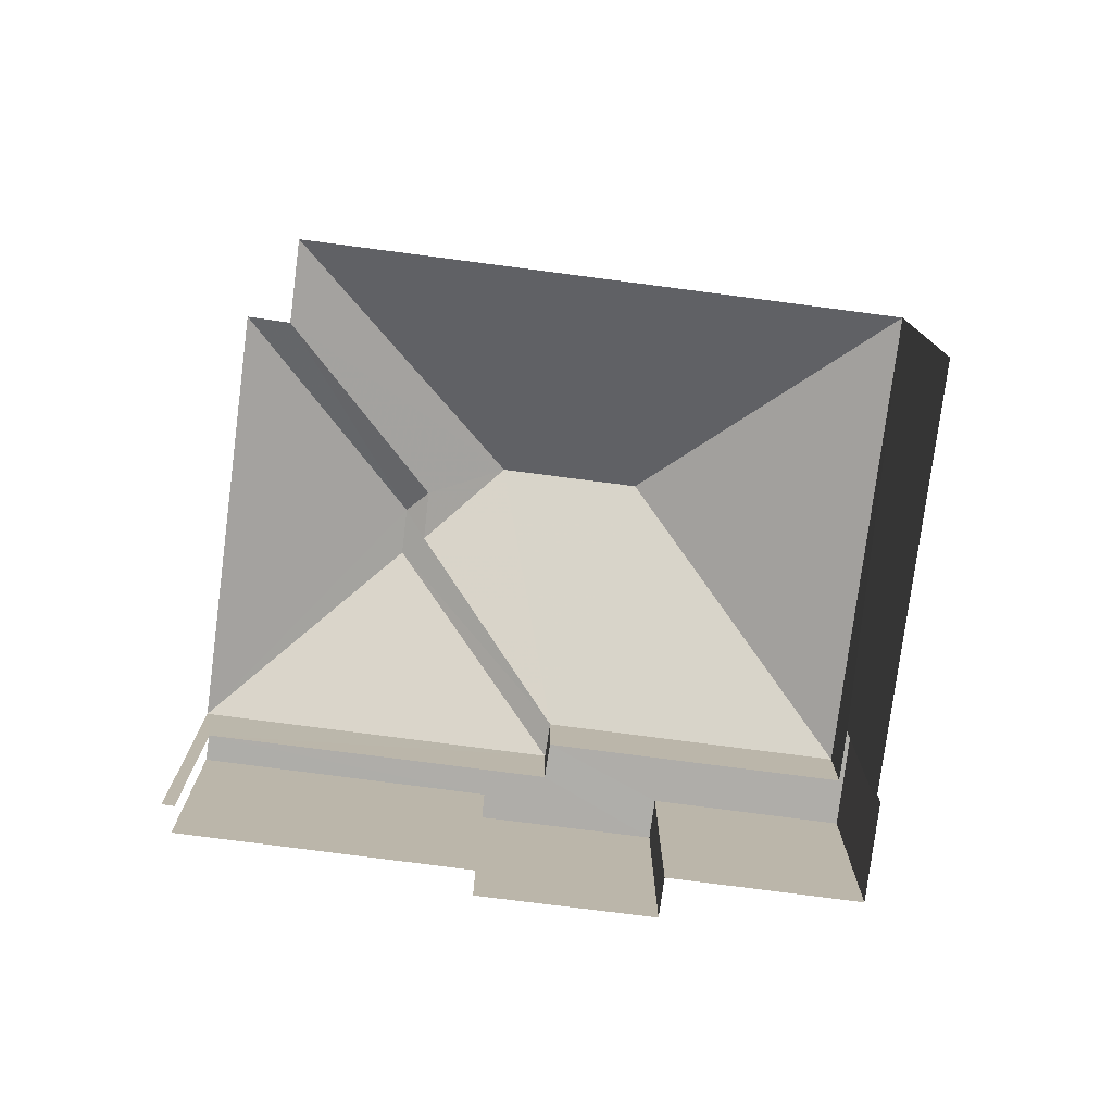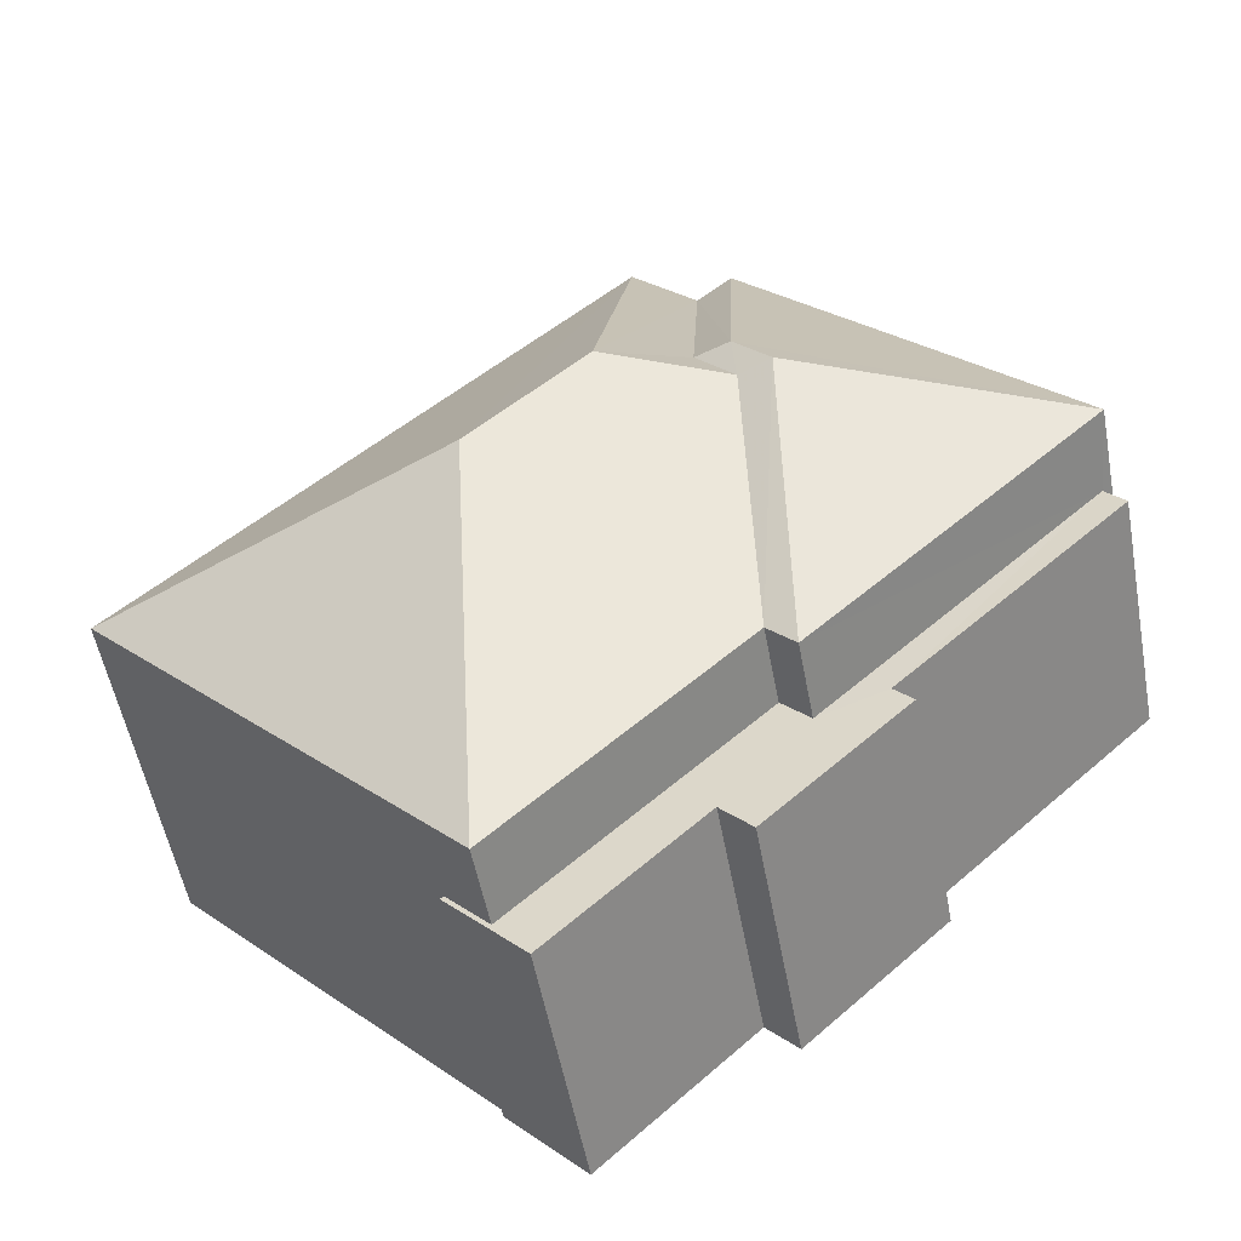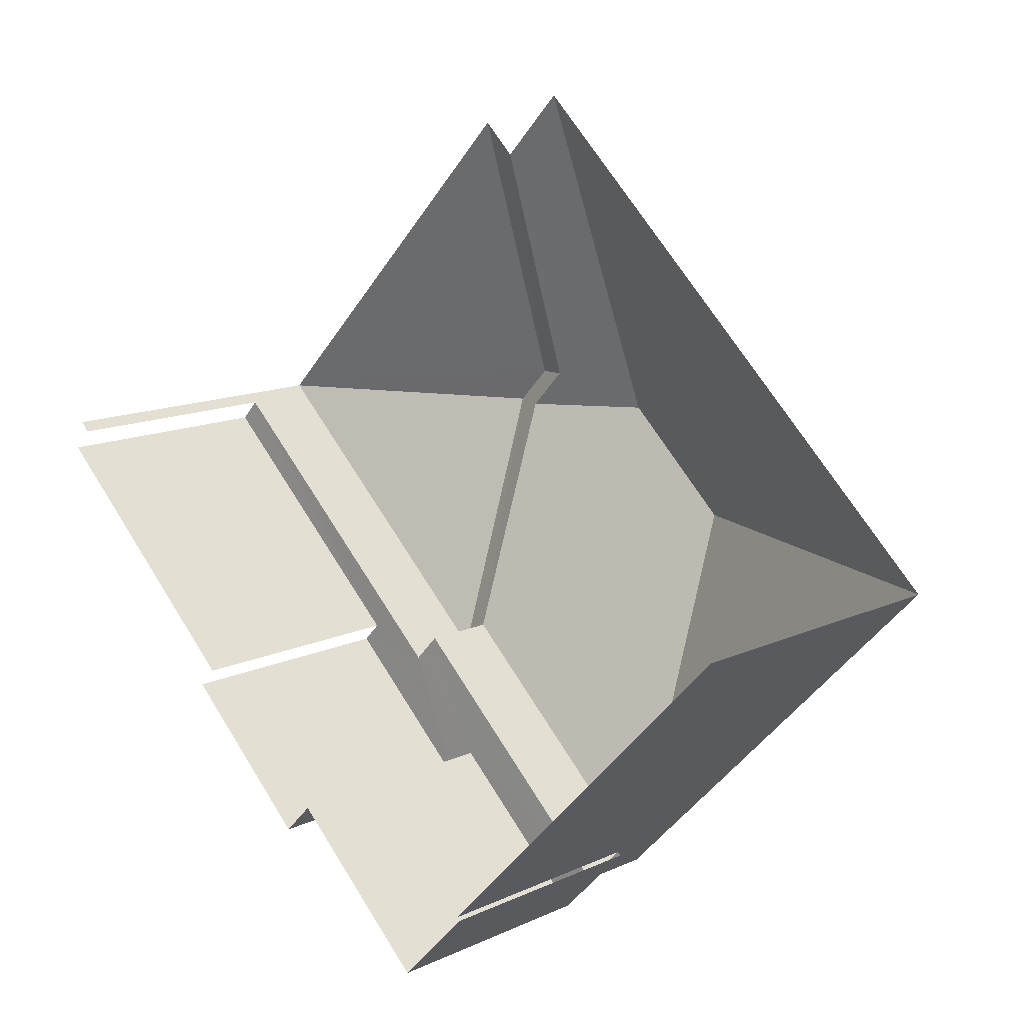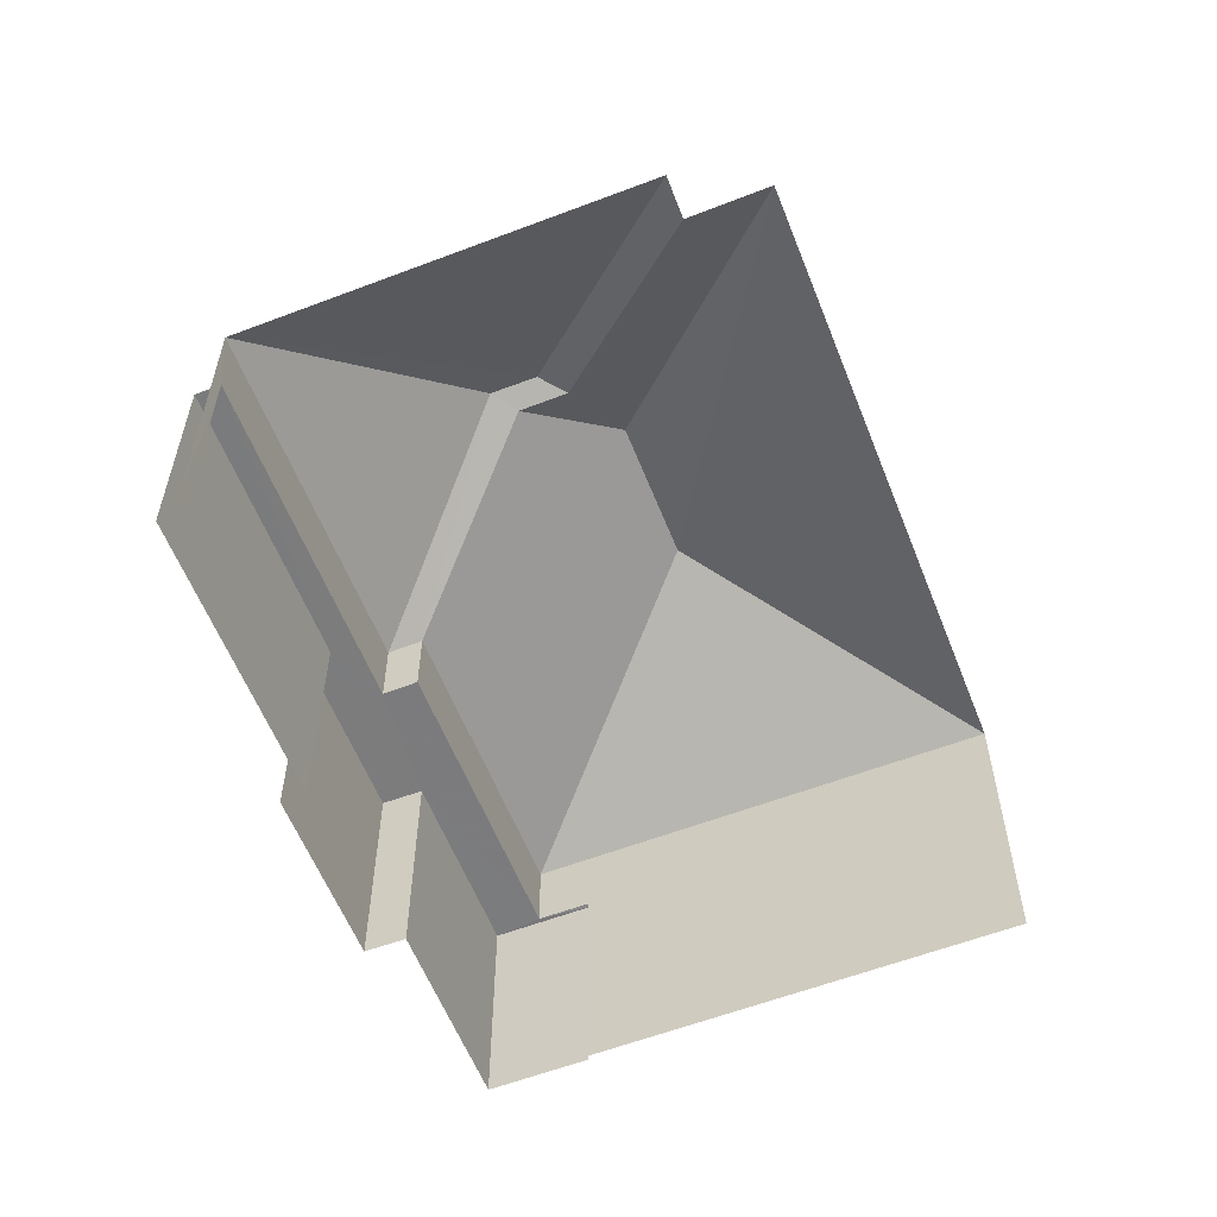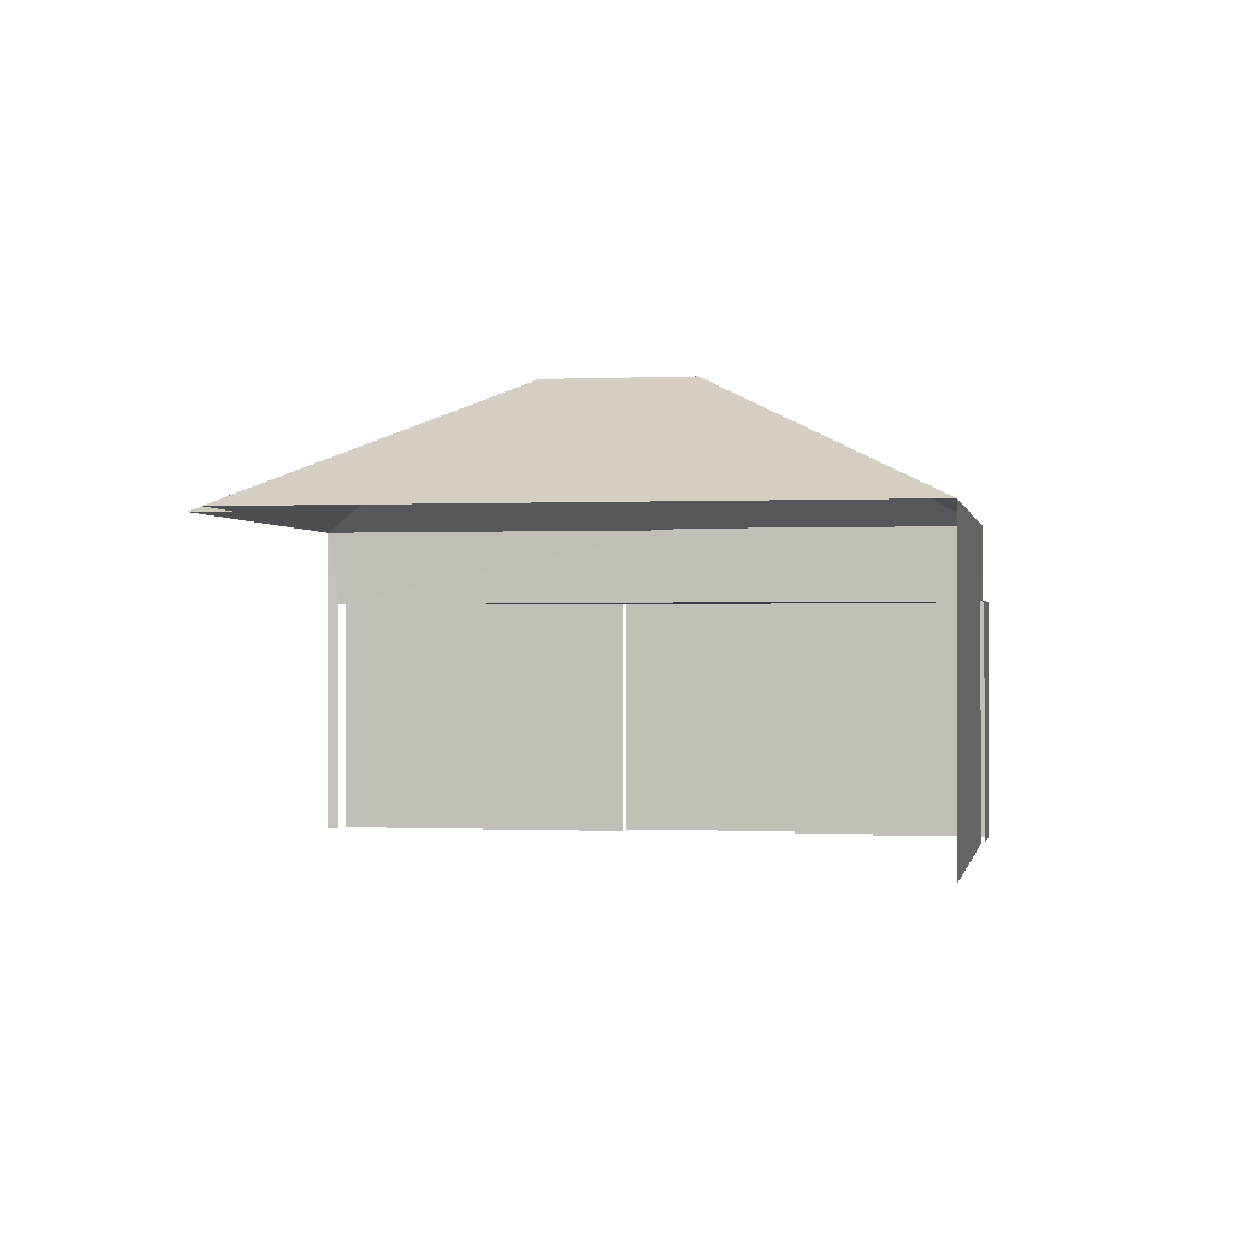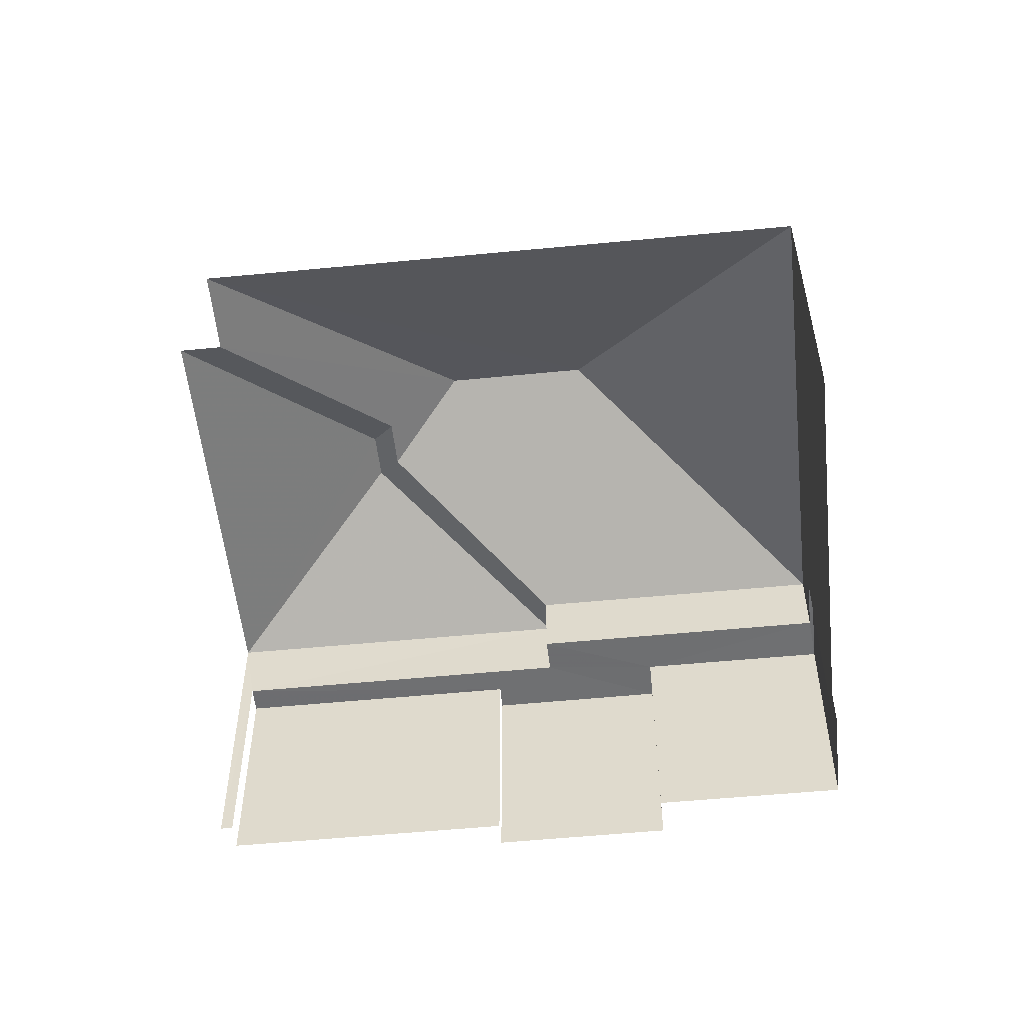
<metadata>
{"format":"obj","ext":"obj","renderer":"f3d","projection":"perspective","resolution":1024,"background":"white","views":[{"elev":-77.5,"azim":-143.6,"up":"+Z"},{"elev":-53.7,"azim":10.5,"up":"+Y"},{"elev":13.1,"azim":-136.9,"up":"+Y"},{"elev":-58.8,"azim":155.3,"up":"+Z"},{"elev":-0.7,"azim":-125.9,"up":"+Z"},{"elev":-54.4,"azim":-130.3,"up":"+Z"}]}
</metadata>
<code>
v -2.252e+05 -1.279e+05 13
v -2.251e+05 -1.279e+05 13
v -2.252e+05 -1.279e+05 13
v -2.252e+05 -1.279e+05 13
v -2.251e+05 -1.279e+05 13
v -2.252e+05 -1.279e+05 13
v -2.252e+05 -1.279e+05 13
v -2.251e+05 -1.279e+05 13
v -2.251e+05 -1.279e+05 13
v -2.251e+05 -1.279e+05 13
v -2.251e+05 -1.279e+05 13
v -2.251e+05 -1.279e+05 13
v -2.251e+05 -1.279e+05 13
v -2.251e+05 -1.279e+05 13
v -2.252e+05 -1.279e+05 17.91
v -2.252e+05 -1.279e+05 17.91
v -2.252e+05 -1.279e+05 17.91
v -2.252e+05 -1.279e+05 17.91
v -2.251e+05 -1.279e+05 17.91
v -2.251e+05 -1.279e+05 17.91
v -2.251e+05 -1.279e+05 17.91
v -2.251e+05 -1.279e+05 17.91
v -2.251e+05 -1.279e+05 17.91
v -2.251e+05 -1.279e+05 17.91
v -2.251e+05 -1.279e+05 17.91
v -2.251e+05 -1.279e+05 17.91
v -2.251e+05 -1.279e+05 21.26
v -2.251e+05 -1.279e+05 21.26
v -2.252e+05 -1.279e+05 22.13
v -2.251e+05 -1.279e+05 19.47
v -2.252e+05 -1.279e+05 19.47
v -2.251e+05 -1.279e+05 19.47
v -2.251e+05 -1.279e+05 21.51
v -2.251e+05 -1.279e+05 19.47
v -2.252e+05 -1.279e+05 22.13
v -2.252e+05 -1.279e+05 19.47
v -2.251e+05 -1.279e+05 19.47
v -2.252e+05 -1.279e+05 19.47
v -2.251e+05 -1.279e+05 21.51
v -2.251e+05 -1.279e+05 19.47
f 1 2 3
f 4 3 5
f 6 7 4
f 8 2 9
f 8 9 10
f 11 5 12
f 6 4 5
f 11 12 13
f 14 12 8
f 3 2 5
f 12 2 8
f 5 2 12
f 8 19 14
f 8 20 19
f 31 2 1
f 31 30 2
f 3 31 1
f 3 36 31
f 2 30 40
f 9 2 40
f 40 10 9
f 40 32 10
f 15 7 16
f 15 4 7
f 21 13 12
f 21 25 13
f 15 16 17
f 16 18 17
f 19 20 21
f 22 17 23
f 20 24 21
f 24 22 23
f 25 24 26
f 24 23 26
f 17 18 23
f 25 21 24
f 27 28 29
f 29 30 31
f 29 28 30
f 32 33 34
f 35 31 36
f 35 29 31
f 27 29 37
f 37 35 38
f 37 29 35
f 39 30 28
f 39 40 30
f 28 27 39
f 39 27 33
f 33 37 34
f 33 27 37
f 35 36 38
f 39 32 40
f 39 33 32
f 16 7 6
f 18 16 6
f 17 37 38
f 17 22 37
f 3 15 36
f 36 15 38
f 3 4 15
f 38 15 17
f 21 12 14
f 19 21 14
f 18 6 5
f 23 18 5
f 24 34 37
f 22 24 37
f 26 5 11
f 26 23 5
f 26 11 13
f 25 26 13
f 8 10 20
f 10 32 20
f 20 34 24
f 20 32 34

</code>
